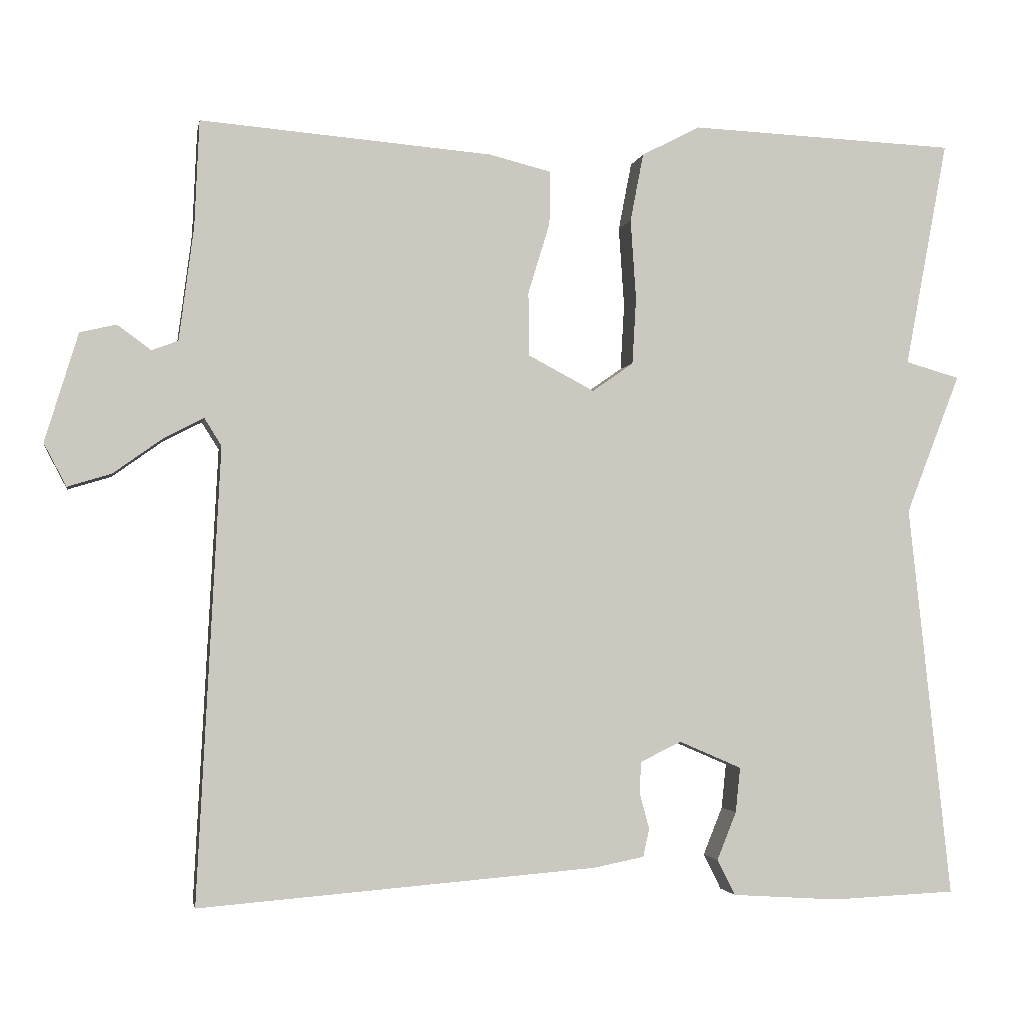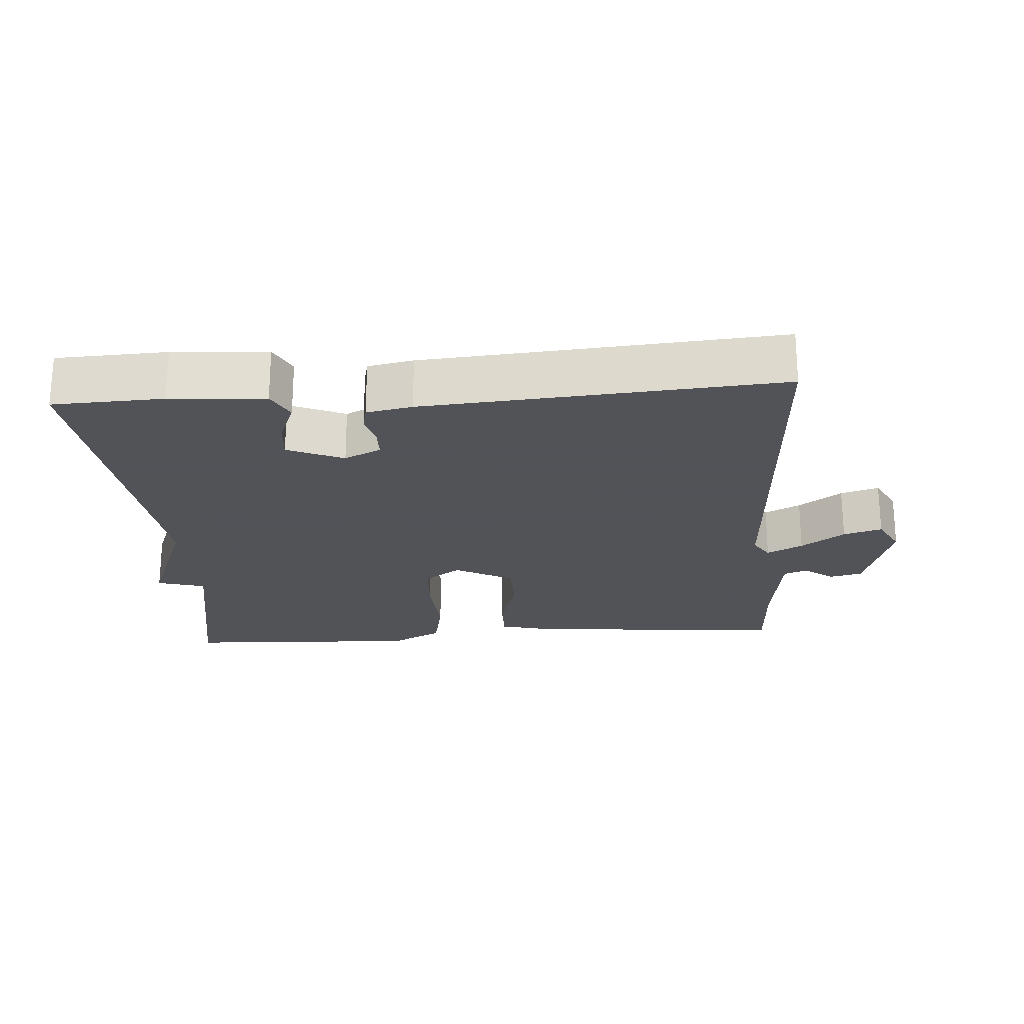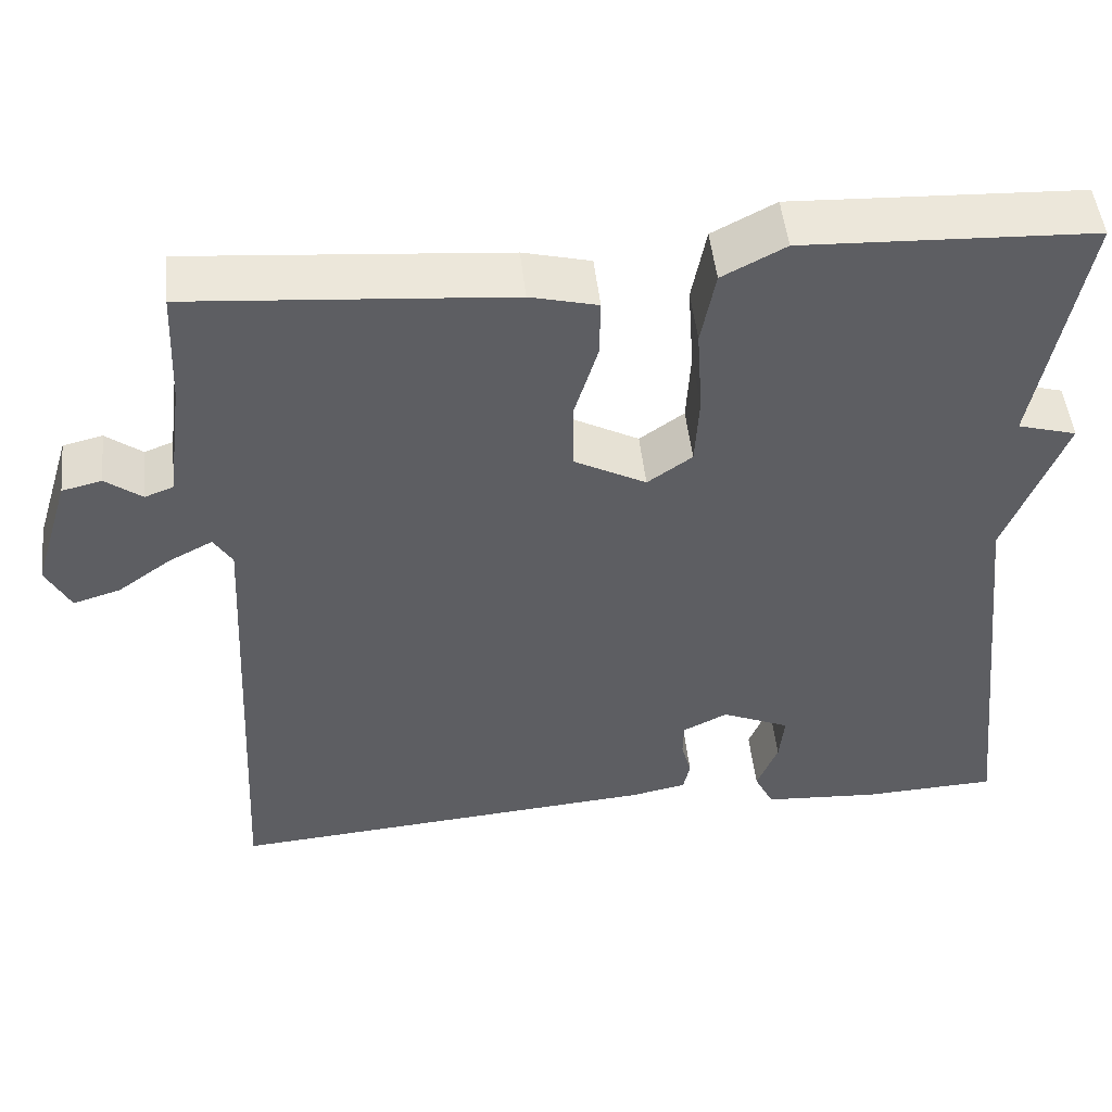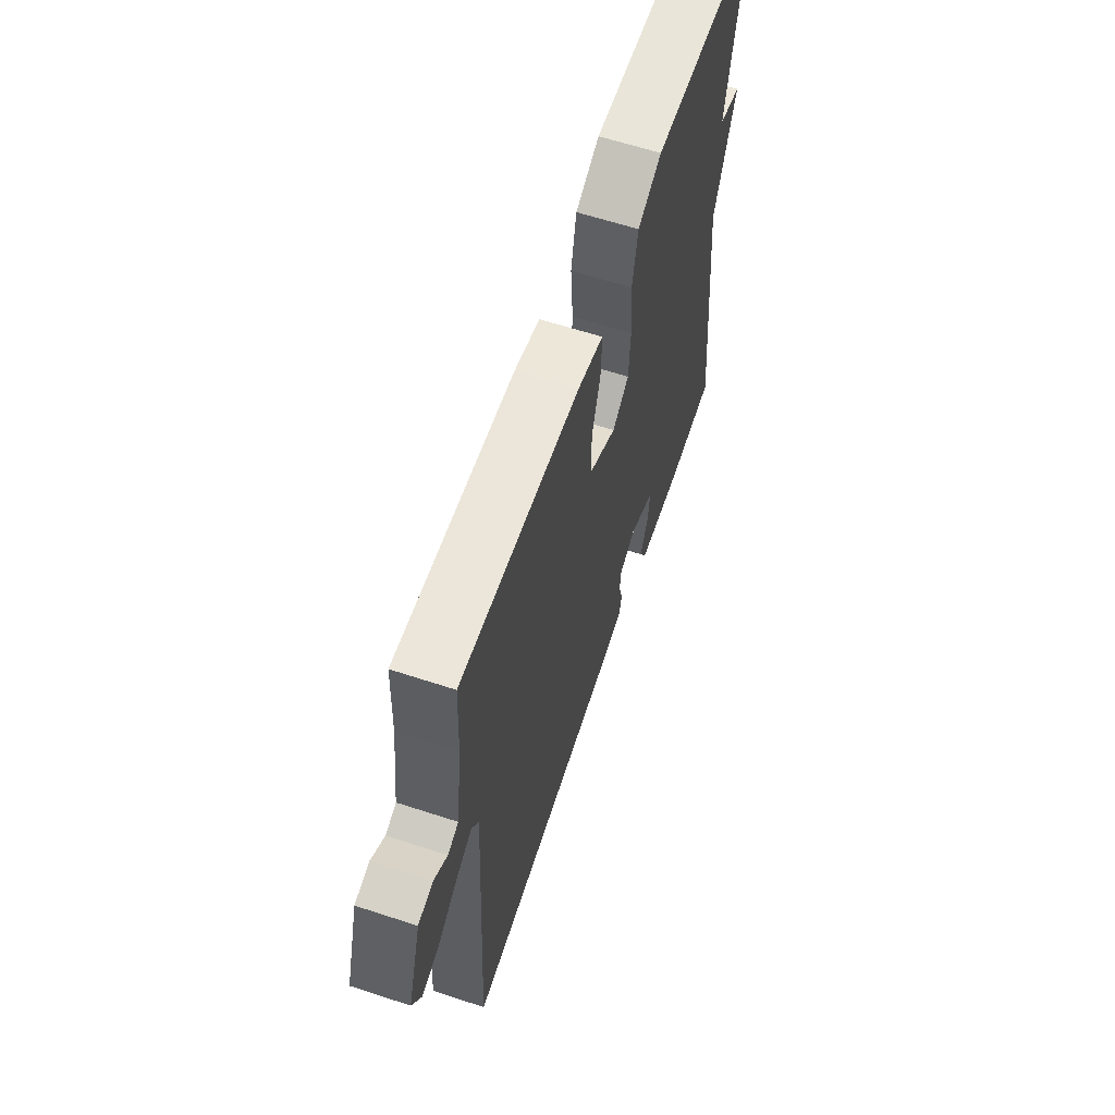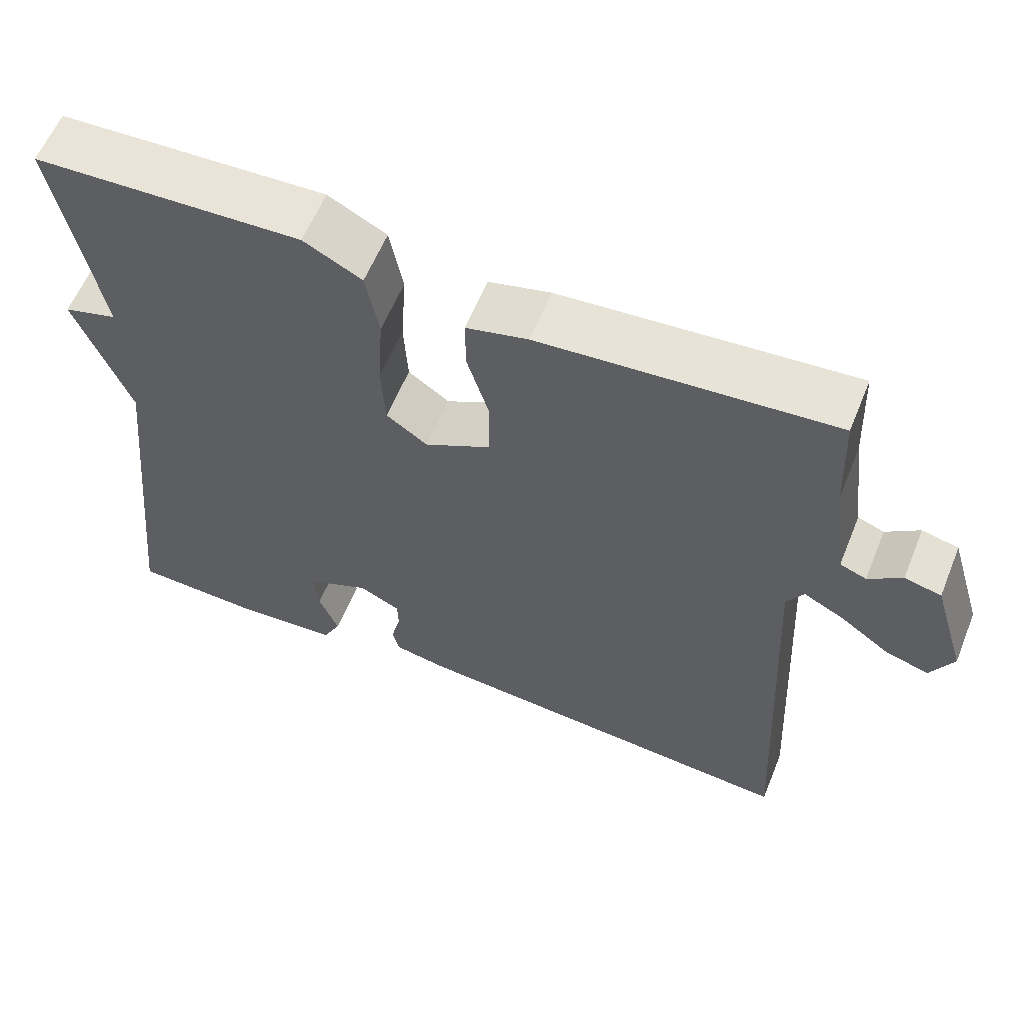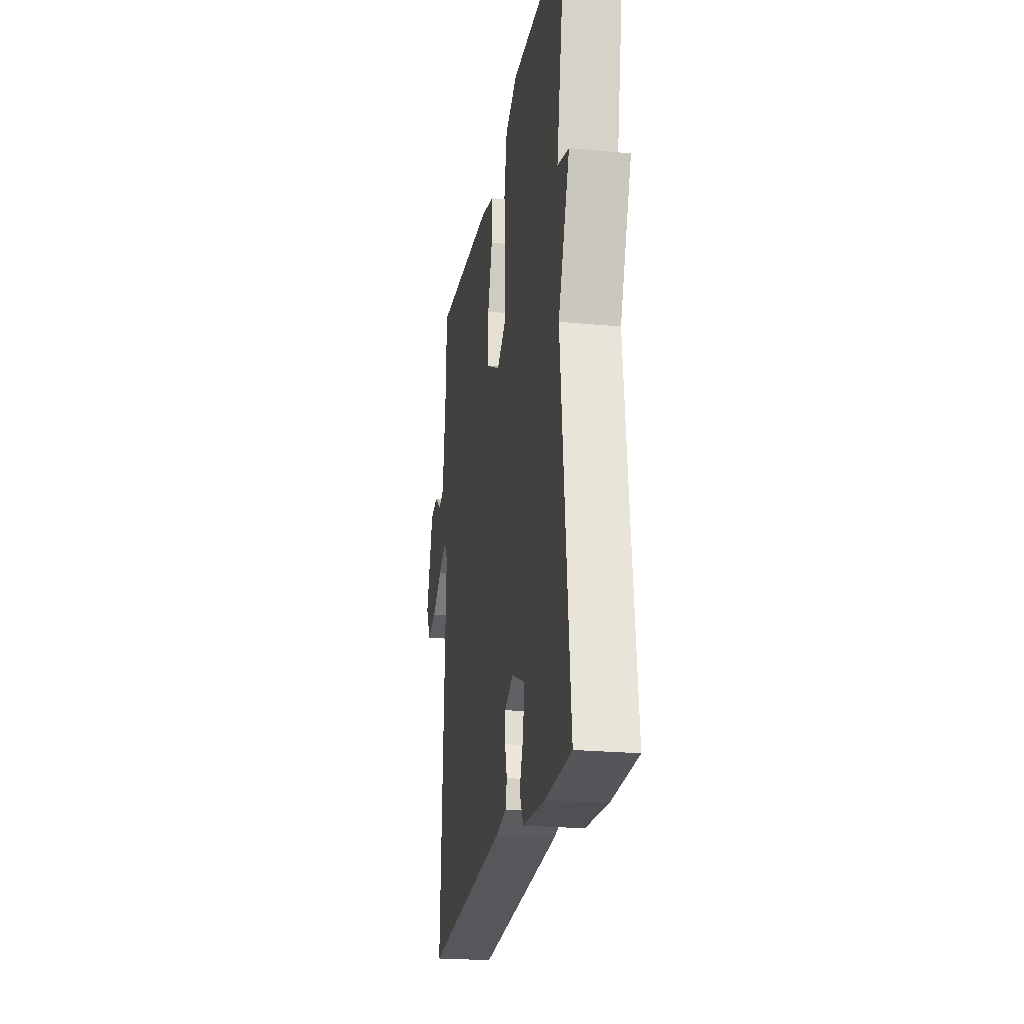
<metadata>
{"format":"obj","ext":"obj","renderer":"f3d","projection":"perspective","resolution":1024,"background":"white","views":[{"elev":-2.4,"azim":-10.2,"up":"+Z"},{"elev":-22.5,"azim":-176.0,"up":"+Y"},{"elev":49.2,"azim":-6.1,"up":"+Z"},{"elev":62.5,"azim":-71.6,"up":"+Z"},{"elev":59.7,"azim":-157.9,"up":"+Z"},{"elev":-22.8,"azim":80.7,"up":"+Z"}]}
</metadata>
<code>
v -0.5 0.07 0.5
v -0.124 0.07 0.469
v -0.044 0.07 0.449
v -0.045 0.07 0.38
v -0.073 0.07 0.289
v -0.072 0.07 0.207
v 0.013 0.07 0.162
v 0.066 0.07 0.199
v 0.071 0.07 0.285
v 0.064 0.07 0.388
v 0.081 0.07 0.476
v 0.156 0.07 0.515
v 0.5 0.07 0.5
v 0.445 0.07 0.208
v 0.515 0.07 0.188
v 0.445 0.07 0.008
v 0.5 0.07 -0.5
v 0.34 0.07 -0.507
v 0.202 0.07 -0.498
v 0.179 0.07 -0.452
v 0.204 0.07 -0.39
v 0.21 0.07 -0.332
v 0.129 0.07 -0.297
v 0.076 0.07 -0.323
v 0.075 0.07 -0.365
v 0.087 0.07 -0.41
v 0.079 0.07 -0.446
v 0.013 0.07 -0.459
v -0.5 0.07 -0.5
v -0.47 0.07 0.084
v -0.492 0.07 0.119
v -0.544 0.07 0.092
v -0.607 0.07 0.047
v -0.663 0.07 0.03
v -0.692 0.07 0.085
v -0.649 0.07 0.225
v -0.602 0.07 0.236
v -0.559 0.07 0.204
v -0.525 0.07 0.217
v -0.506 0.07 0.363
v -0.5 0 0.5
v -0.124 0 0.469
v -0.044 0 0.449
v -0.045 0 0.38
v -0.073 0 0.289
v -0.072 0 0.207
v 0.013 0 0.162
v 0.066 0 0.199
v 0.071 0 0.285
v 0.064 0 0.388
v 0.081 0 0.476
v 0.156 0 0.515
v 0.5 0 0.5
v 0.445 0 0.208
v 0.515 0 0.188
v 0.445 0 0.008
v 0.5 0 -0.5
v 0.34 0 -0.507
v 0.202 0 -0.498
v 0.179 0 -0.452
v 0.204 0 -0.39
v 0.21 0 -0.332
v 0.129 0 -0.297
v 0.076 0 -0.323
v 0.075 0 -0.365
v 0.087 0 -0.41
v 0.079 0 -0.446
v 0.013 0 -0.459
v -0.5 0 -0.5
v -0.47 0 0.084
v -0.492 0 0.119
v -0.544 0 0.092
v -0.607 0 0.047
v -0.663 0 0.03
v -0.692 0 0.085
v -0.649 0 0.225
v -0.602 0 0.236
v -0.559 0 0.204
v -0.525 0 0.217
v -0.506 0 0.363
f 36 37 38
f 35 36 38
f 34 35 38
f 33 34 38
f 32 33 38
f 31 32 38 39
f 30 31 39 40
f 28 29 30
f 27 28 30
f 26 27 30
f 25 26 30
f 30 40 1
f 25 30 1
f 24 25 1
f 19 20 21
f 18 19 21
f 17 18 21
f 16 17 21
f 16 21 22
f 15 16 22
f 14 15 22
f 14 22 23
f 13 14 23
f 12 13 23
f 11 12 23
f 10 11 23
f 9 10 23
f 3 4 5
f 2 3 5
f 1 2 5
f 1 5 6
f 24 1 6
f 8 9 23 24
f 7 8 24
f 6 7 24
f 78 77 76
f 78 76 75
f 78 75 74
f 78 74 73
f 78 73 72
f 79 78 72 71
f 80 79 71 70
f 70 69 68
f 70 68 67
f 70 67 66
f 70 66 65
f 41 80 70
f 41 70 65
f 41 65 64
f 61 60 59
f 61 59 58
f 61 58 57
f 61 57 56
f 62 61 56
f 62 56 55
f 62 55 54
f 63 62 54
f 63 54 53
f 63 53 52
f 63 52 51
f 63 51 50
f 63 50 49
f 45 44 43
f 45 43 42
f 45 42 41
f 46 45 41
f 46 41 64
f 64 63 49 48
f 64 48 47
f 64 47 46
f 1 41 42 2
f 2 42 43 3
f 3 43 44 4
f 4 44 45 5
f 5 45 46 6
f 6 46 47 7
f 7 47 48 8
f 8 48 49 9
f 9 49 50 10
f 10 50 51 11
f 11 51 52 12
f 12 52 53 13
f 13 53 54 14
f 14 54 55 15
f 15 55 56 16
f 16 56 57 17
f 17 57 58 18
f 18 58 59 19
f 19 59 60 20
f 20 60 61 21
f 21 61 62 22
f 22 62 63 23
f 23 63 64 24
f 24 64 65 25
f 25 65 66 26
f 26 66 67 27
f 27 67 68 28
f 28 68 69 29
f 29 69 70 30
f 30 70 71 31
f 31 71 72 32
f 32 72 73 33
f 33 73 74 34
f 34 74 75 35
f 35 75 76 36
f 36 76 77 37
f 37 77 78 38
f 38 78 79 39
f 39 79 80 40
f 40 80 41 1

</code>
